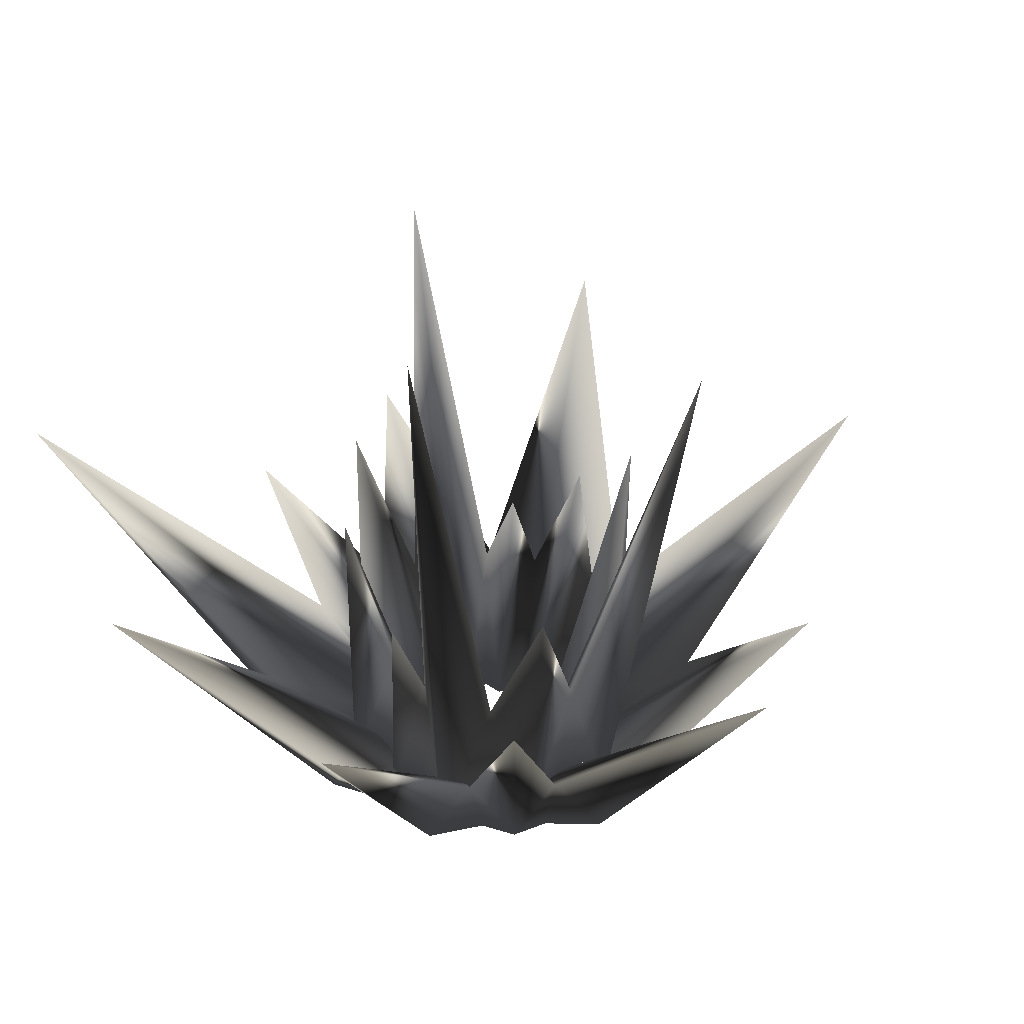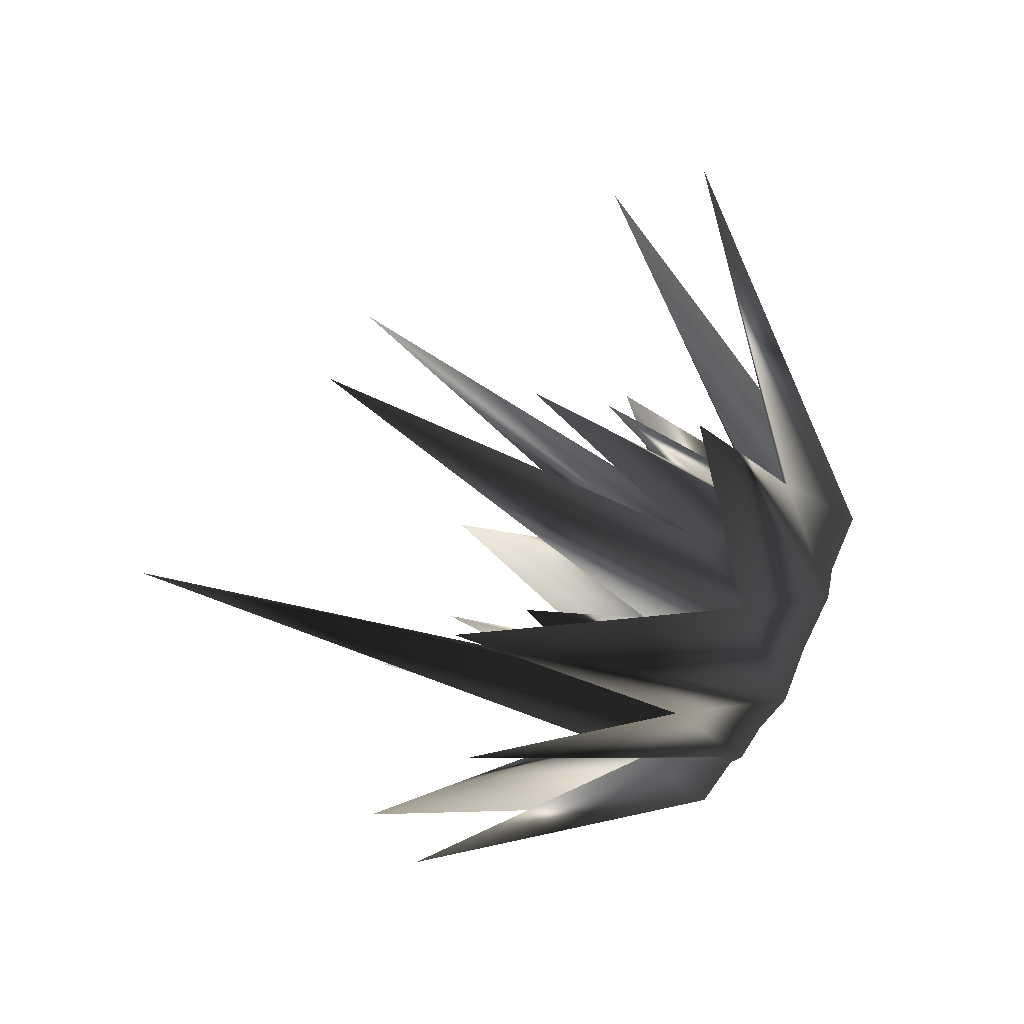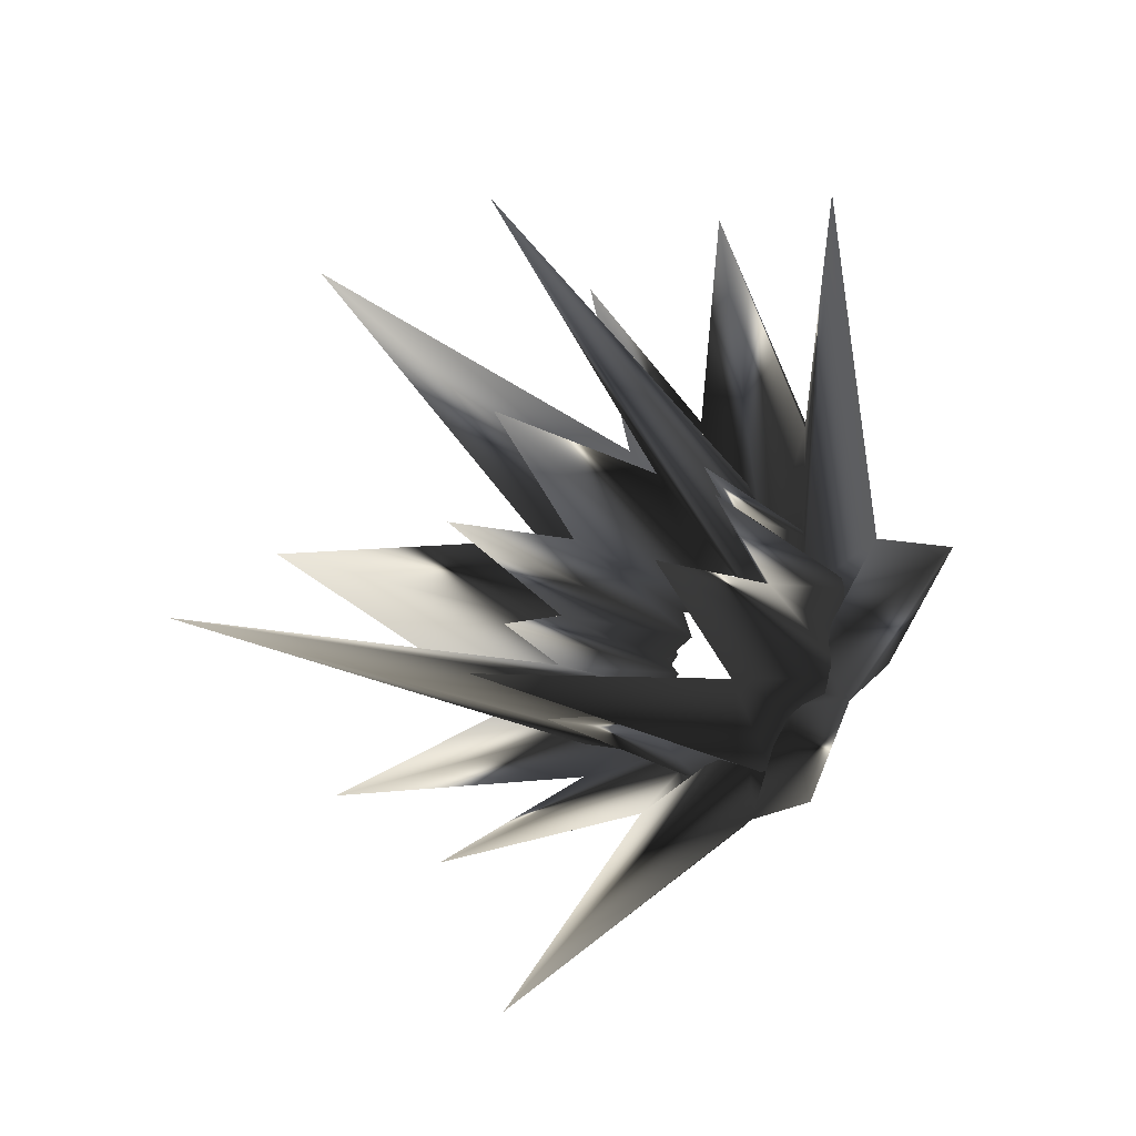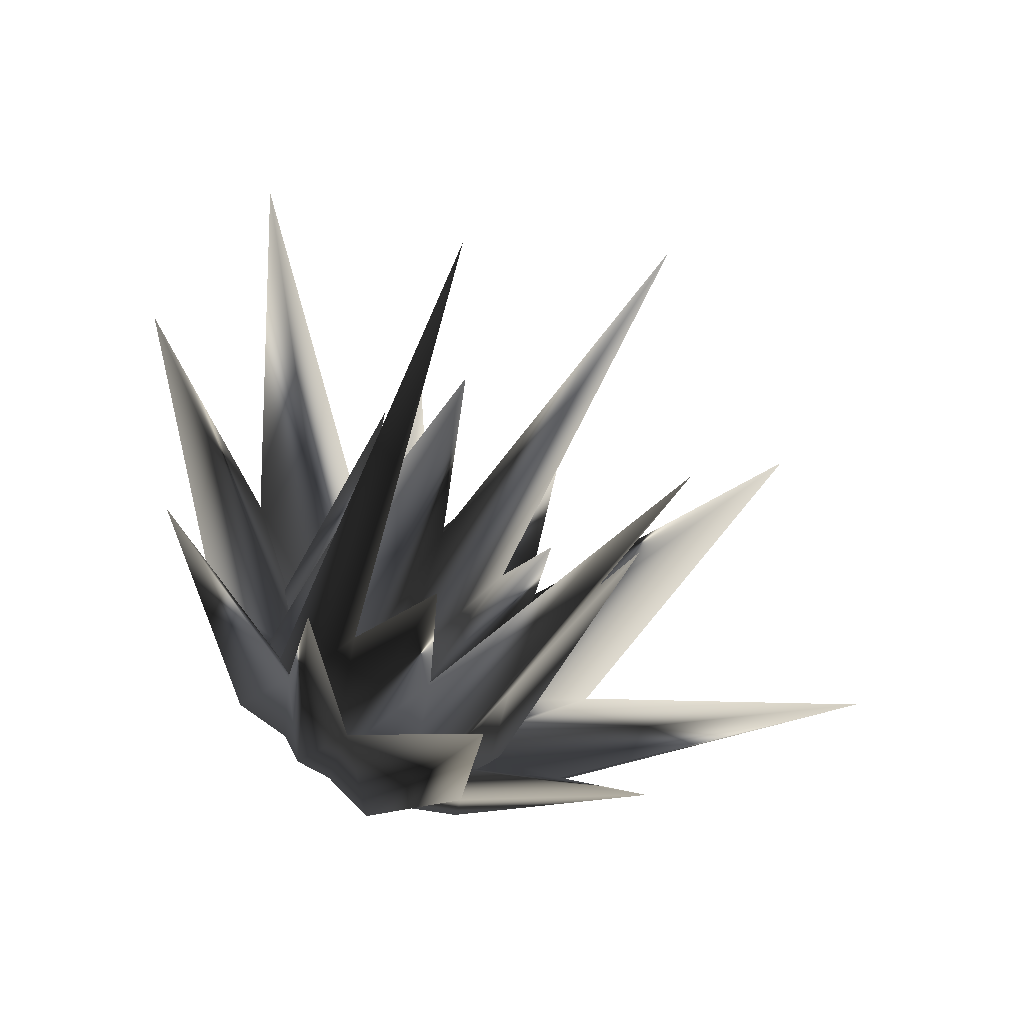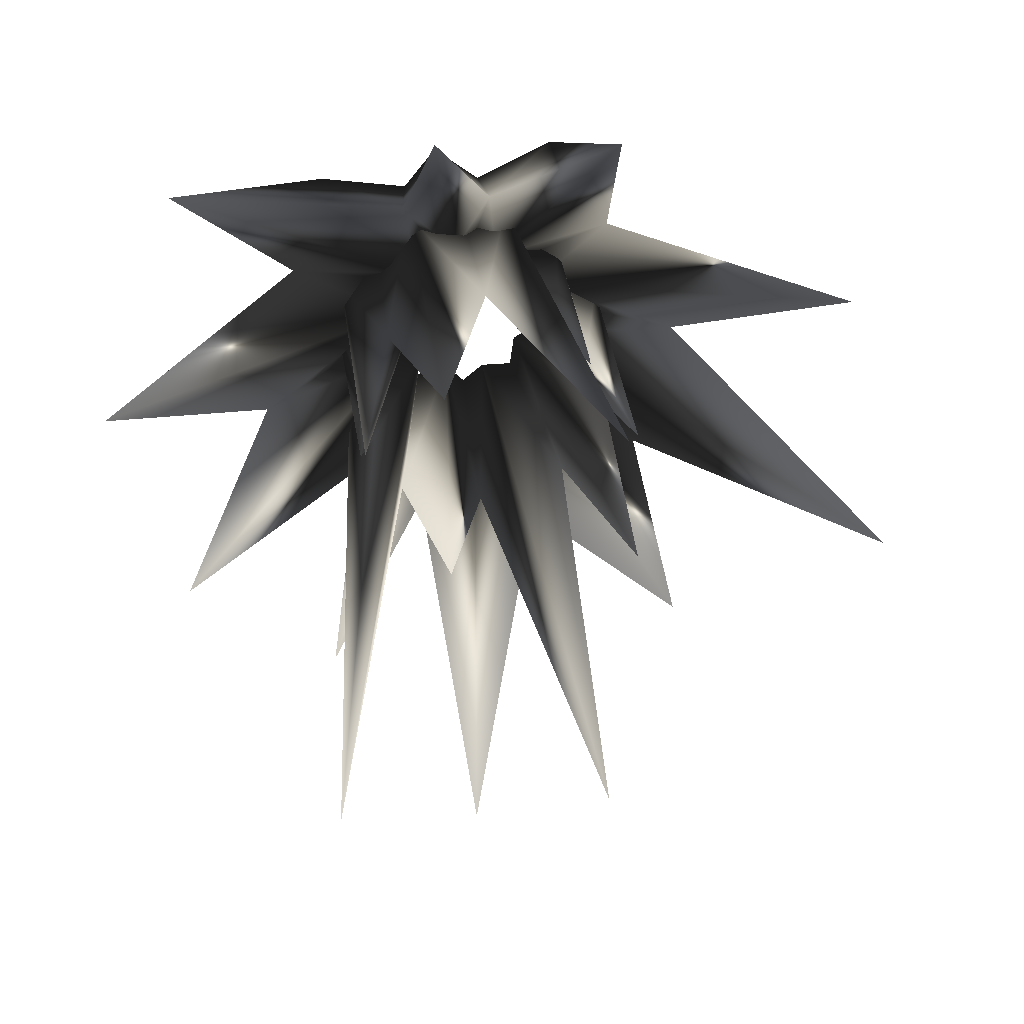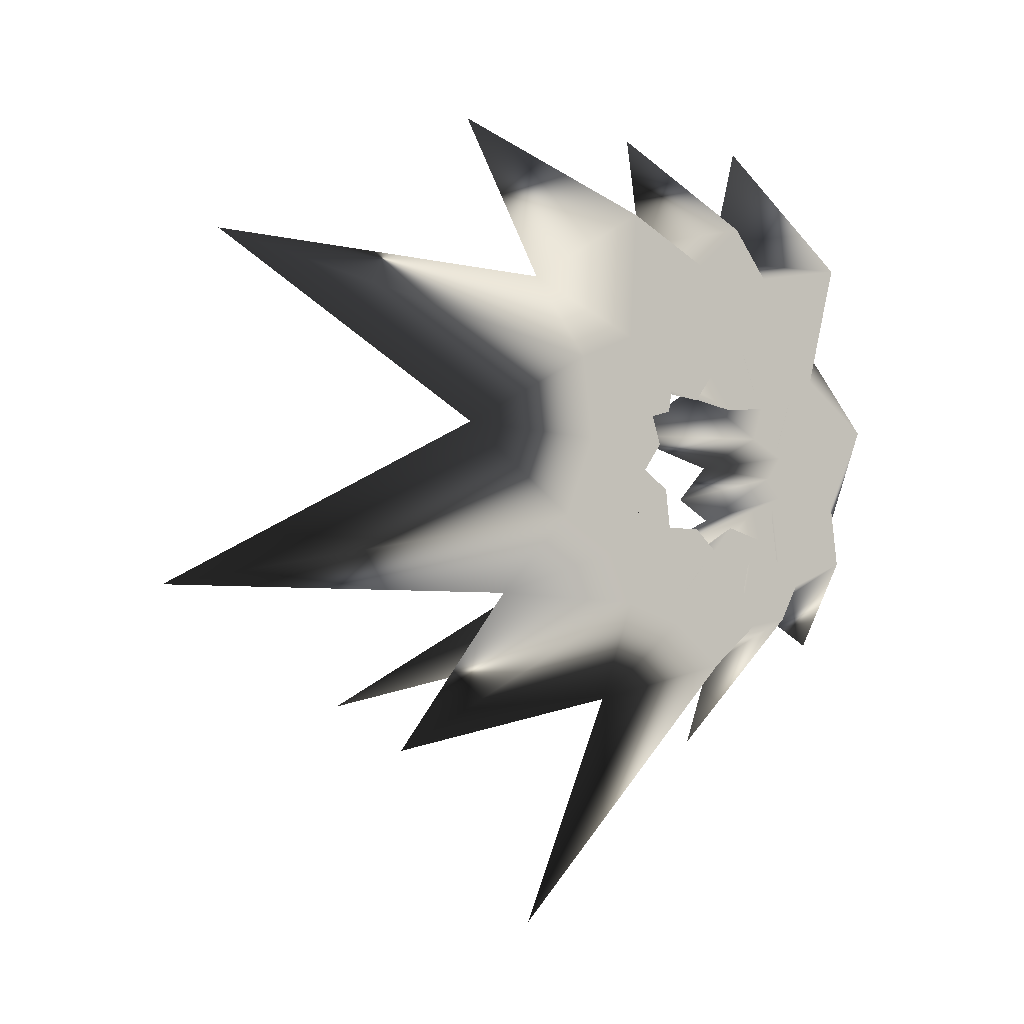
<metadata>
{"format":"obj","ext":"obj","renderer":"f3d","projection":"perspective","resolution":1024,"background":"white","views":[{"elev":35.2,"azim":140.8,"up":"+Y"},{"elev":-78.7,"azim":-117.3,"up":"+Z"},{"elev":-24.4,"azim":-143.1,"up":"+Z"},{"elev":-56.0,"azim":153.3,"up":"+Z"},{"elev":40.9,"azim":172.6,"up":"+Z"},{"elev":-5.4,"azim":-35.5,"up":"+Z"}]}
</metadata>
<code>
o d
v -0.2264 0.02358 0.1018
v -0.4208 0.02358 0.2169
v -0.3967 0.0236 0.02999
v -0.3219 0.0236 0.01844
v -0.2833 0.0236 0.2751
v -0.2278 0.0236 0.2064
v -0.1203 0.02359 0.2051
v -0.2661 0.02359 0.5653
v -0.07032 0.0236 0.467
v -0.06178 0.0236 0.2803
v -0.004909 0.02359 0.2354
v 0.04381 0.02359 0.5673
v 0.1278 0.0236 0.4566
v 0.05982 0.0236 0.2675
v 0.09913 0.02356 0.1658
v 0.3509 0.02356 0.4996
v 0.275 0.0236 0.2164
v 0.2068 0.0236 0.1607
v 0.1624 0.02358 0.03371
v 0.4332 0.02358 0.1008
v 0.2566 0.0236 -0.07326
v 0.3389 0.0236 -0.0841
v 0.1491 0.02358 -0.1053
v 0.3569 0.02358 -0.2288
v 0.1657 0.0236 -0.2306
v 0.2222 0.0236 -0.2863
v 0.1779 0.02359 -0.3684
v 0.07711 0.02359 -0.2302
v 0.05982 0.0236 -0.3105
v 0.08615 0.0236 -0.3863
v -0.0564 0.02356 -0.2346
v -0.02823 0.02355 -0.4813
v -0.1473 0.0236 -0.3863
v -0.1219 0.0236 -0.3105
v -0.1641 0.02359 -0.1884
v -0.2858 0.02359 -0.3432
v -0.2689 0.0236 -0.1759
v -0.3362 0.0236 -0.2276
v -0.2553 0.02356 -0.07349
v -0.4679 0.02356 -0.1508
v -0.2264 0.02358 0.1018
v -0.3219 0.0236 0.01844
v -0.5818 0.2473 0.07876
v -0.8899 0.9068 0.6118
v -0.4208 0.02358 0.2169
v -0.8899 0.9068 0.6118
v -0.5818 0.2473 0.07876
v -0.3967 0.0236 0.02999
v -0.3916 0.2473 0.4406
v -0.2833 0.0236 0.2751
v -0.1203 0.02359 0.2051
v -0.2278 0.0236 0.2064
v -0.3916 0.2473 0.4406
v -0.3656 0.5765 0.8977
v -0.2661 0.02359 0.5653
v -0.3656 0.5765 0.8977
v -0.07787 0.2473 0.5533
v -0.07032 0.0236 0.467
v -0.004909 0.02359 0.2354
v -0.06178 0.0236 0.2803
v -0.07787 0.2473 0.5533
v 0.08797 0.5065 0.8893
v -0.07787 0.2473 0.5533
v -0.07032 0.0236 0.467
v 0.04381 0.02359 0.5673
v 0.08797 0.5065 0.8893
v 0.1517 0.2473 0.5396
v 0.05982 0.0236 0.2675
v 0.1278 0.0236 0.4566
v 0.1517 0.2473 0.5396
v 0.09913 0.02356 0.1658
v 0.7359 0.8408 1.01
v 0.3509 0.02356 0.4996
v 0.7359 0.8408 1.01
v 0.4494 0.2473 0.3638
v 0.275 0.0236 0.2164
v 0.1624 0.02358 0.03371
v 0.2068 0.0236 0.1607
v 0.4494 0.2473 0.3638
v 0.9565 0.7274 0.2857
v 0.4332 0.02358 0.1008
v 0.9565 0.7274 0.2857
v 0.5474 0.2473 -0.09689
v 0.2566 0.0236 -0.07326
v 0.3389 0.0236 -0.0841
v 0.5474 0.2473 -0.09689
v 0.1491 0.02358 -0.1053
v 0.7996 0.6371 -0.3972
v 0.3569 0.02358 -0.2288
v 0.7996 0.6371 -0.3972
v 0.3066 0.2473 -0.3411
v 0.2222 0.0236 -0.2863
v 0.07711 0.02359 -0.2302
v 0.1657 0.0236 -0.2306
v 0.3066 0.2473 -0.3411
v 0.4174 0.6776 -0.6607
v 0.1779 0.02359 -0.3684
v 0.4174 0.6776 -0.6607
v 0.129 0.2473 -0.4765
v 0.05982 0.0236 -0.3105
v 0.08615 0.0236 -0.3863
v 0.129 0.2473 -0.4765
v -0.0564 0.02356 -0.2346
v 0.04872 0.891 -1.133
v -0.02823 0.02355 -0.4813
v 0.04872 0.891 -1.133
v -0.1641 0.02359 -0.1884
v -0.1219 0.0236 -0.3105
v -0.1979 0.2473 -0.5602
v -0.562 0.5679 -0.6838
v -0.2858 0.02359 -0.3432
v -0.562 0.5679 -0.6838
v -0.1979 0.2473 -0.5602
v -0.1473 0.0236 -0.3863
v -0.4874 0.2473 -0.3168
v -0.3362 0.0236 -0.2276
v -0.2553 0.02356 -0.07349
v -0.2689 0.0236 -0.1759
v -0.4874 0.2473 -0.3168
v -1.085 0.8042 -0.2899
v -0.4679 0.02356 -0.1508
v -1.085 0.8042 -0.2899
v -0.07787 0.2473 0.5533
v -0.06178 0.0236 0.2803
v -0.1687 0.03868 -0.07331
v -0.3649 0.03868 -0.1663
v -0.2233 0.03869 -0.2388
v -0.1581 0.03869 -0.1636
v -0.3397 0.03869 -0.04285
v -0.2311 0.03869 -0.03166
v -0.1867 0.03868 0.0314
v -0.4009 0.03868 0.06809
v -0.2793 0.03869 0.1352
v -0.2075 0.03869 0.09653
v -0.1578 0.03868 0.112
v -0.2908 0.03869 0.2308
v -0.2029 0.03869 0.2349
v -0.1505 0.03869 0.1633
v -0.07439 0.03866 0.1452
v -0.1453 0.03866 0.367
v -0.03239 0.03869 0.3175
v -0.02769 0.03869 0.2069
v 0.02941 0.03868 0.1291
v 0.1235 0.03868 0.3723
v 0.1309 0.03869 0.1413
v 0.2072 0.03869 0.2185
v 0.1062 0.03868 0.06474
v 0.3164 0.03868 0.1619
v 0.2921 0.03869 0.04078
v 0.1871 0.03869 0.02369
v 0.3281 0.03869 -0.02919
v 0.1509 0.03868 -0.02855
v 0.1913 0.03869 -0.07134
v 0.2968 0.03869 -0.1016
v 0.09928 0.03866 -0.1093
v 0.3082 0.03866 -0.2265
v 0.1853 0.03869 -0.264
v 0.1176 0.03869 -0.1788
v 0.02822 0.03868 -0.1543
v 0.08916 0.03868 -0.3397
v -0.02168 0.03869 -0.2112
v -0.01526 0.03869 -0.3196
v -0.07674 0.03866 -0.1615
v -0.1316 0.03866 -0.3745
v -0.1687 0.03868 -0.07331
v -0.1581 0.03869 -0.1636
v -0.2567 0.4079 -0.2615
v -0.3854 0.9075 -0.1659
v -0.3649 0.03868 -0.1663
v -0.3854 0.9075 -0.1659
v -0.2567 0.4079 -0.2615
v -0.2233 0.03869 -0.2388
v -0.3719 0.4079 -0.04305
v -0.3397 0.03869 -0.04285
v -0.1867 0.03868 0.0314
v -0.2311 0.03869 -0.03166
v -0.3719 0.4079 -0.04305
v -0.4136 0.6996 0.07193
v -0.4009 0.03868 0.06809
v -0.4136 0.6996 0.07193
v -0.3208 0.4079 0.1518
v -0.2793 0.03869 0.1352
v -0.1578 0.03868 0.112
v -0.2075 0.03869 0.09653
v -0.3208 0.4079 0.1518
v -0.3029 0.5761 0.227
v -0.2908 0.03869 0.2308
v -0.3029 0.5761 0.227
v -0.2355 0.4079 0.2615
v -0.1505 0.03869 0.1633
v -0.2029 0.03869 0.2349
v -0.2355 0.4079 0.2615
v -0.07439 0.03866 0.1452
v -0.264 1.368 0.6055
v -0.1453 0.03866 0.367
v -0.264 1.368 0.6055
v -0.04615 0.4079 0.3497
v -0.03239 0.03869 0.3175
v 0.02941 0.03868 0.1291
v -0.02769 0.03869 0.2069
v -0.04615 0.4079 0.3497
v 0.1124 0.8754 0.3843
v 0.1235 0.03868 0.3723
v 0.1124 0.8754 0.3843
v -0.04615 0.4079 0.3497
v -0.03239 0.03869 0.3175
v 0.2168 0.4079 0.241
v 0.1309 0.03869 0.1413
v 0.2072 0.03869 0.2185
v 0.2168 0.4079 0.241
v 0.1062 0.03868 0.06474
v 0.3116 0.8022 0.1677
v 0.3164 0.03868 0.1619
v 0.3116 0.8022 0.1677
v 0.2562 0.4079 0.03754
v 0.2921 0.03869 0.04078
v 0.1509 0.03868 -0.02855
v 0.1871 0.03869 0.02369
v 0.2562 0.4079 0.03754
v 0.312 0.5713 -0.02723
v 0.3281 0.03869 -0.02919
v 0.312 0.5713 -0.02723
v 0.2629 0.4079 -0.09721
v 0.1913 0.03869 -0.07134
v 0.2968 0.03869 -0.1016
v 0.2629 0.4079 -0.09721
v 0.09928 0.03866 -0.1093
v 0.4566 1.59 -0.3249
v 0.3082 0.03866 -0.2265
v 0.4566 1.59 -0.3249
v 0.02822 0.03868 -0.1543
v 0.1176 0.03869 -0.1788
v 0.1929 0.4079 -0.2887
v 0.0873 0.6883 -0.3719
v 0.08916 0.03868 -0.3397
v 0.0873 0.6883 -0.3719
v 0.1929 0.4079 -0.2887
v 0.1853 0.03869 -0.264
v -0.02734 0.4079 -0.3497
v -0.01526 0.03869 -0.3196
v -0.07674 0.03866 -0.1615
v -0.02168 0.03869 -0.2112
v -0.02734 0.4079 -0.3497
v -0.2423 1.389 -0.5642
v -0.1316 0.03866 -0.3745
v -0.2423 1.389 -0.5642
v -0.04615 0.4079 0.3497
v -0.02769 0.03869 0.2069
f 1 2 3
f 3 4 1
f 5 2 1
f 1 6 5
f 7 8 5
f 5 6 7
f 9 8 7
f 7 10 9
f 9 10 11
f 11 12 9
f 13 12 11
f 11 14 13
f 15 16 13
f 13 14 15
f 17 16 15
f 15 18 17
f 19 20 17
f 17 18 19
f 19 21 22
f 22 20 19
f 21 23 24
f 24 22 21
f 25 26 24
f 24 23 25
f 27 26 25
f 25 28 27
f 27 28 29
f 29 30 27
f 29 31 32
f 32 30 29
f 33 32 31
f 31 34 33
f 34 35 36
f 36 33 34
f 37 38 36
f 36 35 37
f 39 40 38
f 38 37 39
f 3 40 39
f 39 4 3
f 41 42 43
f 43 44 41
f 45 46 47
f 47 48 45
f 49 46 45
f 45 50 49
f 51 52 53
f 53 54 51
f 55 56 49
f 49 50 55
f 57 56 55
f 55 58 57
f 59 60 61
f 61 62 59
f 63 64 65
f 65 66 63
f 67 68 59
f 59 62 67
f 65 69 70
f 70 66 65
f 71 68 67
f 67 72 71
f 73 74 70
f 70 69 73
f 75 74 73
f 73 76 75
f 77 78 79
f 79 80 77
f 81 82 75
f 75 76 81
f 83 84 77
f 77 80 83
f 81 85 86
f 86 82 81
f 87 84 83
f 83 88 87
f 89 90 86
f 86 85 89
f 91 90 89
f 89 92 91
f 93 94 95
f 95 96 93
f 91 92 97
f 97 98 91
f 99 100 93
f 93 96 99
f 97 101 102
f 102 98 97
f 103 100 99
f 99 104 103
f 102 101 105
f 105 106 102
f 107 108 109
f 109 110 107
f 111 112 113
f 113 114 111
f 115 112 111
f 111 116 115
f 117 118 119
f 119 120 117
f 121 122 115
f 115 116 121
f 47 122 121
f 121 48 47
f 109 108 103
f 103 104 109
f 113 106 105
f 105 114 113
f 119 118 107
f 107 110 119
f 43 42 117
f 117 120 43
f 53 52 41
f 41 44 53
f 123 124 51
f 51 54 123
f 79 78 71
f 71 72 79
f 95 94 87
f 87 88 95
f 125 126 127
f 127 128 125
f 129 126 125
f 125 130 129
f 131 132 129
f 129 130 131
f 133 132 131
f 131 134 133
f 133 134 135
f 135 136 133
f 137 136 135
f 135 138 137
f 139 140 137
f 137 138 139
f 141 140 139
f 139 142 141
f 143 144 141
f 141 142 143
f 143 145 146
f 146 144 143
f 147 148 146
f 146 145 147
f 149 148 147
f 147 150 149
f 151 149 150
f 150 152 151
f 151 152 153
f 153 154 151
f 153 155 156
f 156 154 153
f 157 156 155
f 155 158 157
f 158 159 160
f 160 157 158
f 161 162 160
f 160 159 161
f 163 164 162
f 162 161 163
f 127 164 163
f 163 128 127
f 165 166 167
f 167 168 165
f 169 170 171
f 171 172 169
f 173 170 169
f 169 174 173
f 175 176 177
f 177 178 175
f 179 180 173
f 173 174 179
f 181 180 179
f 179 182 181
f 183 184 185
f 185 186 183
f 181 182 187
f 187 188 181
f 189 190 183
f 183 186 189
f 187 191 192
f 192 188 187
f 193 190 189
f 189 194 193
f 195 196 192
f 192 191 195
f 197 196 195
f 195 198 197
f 199 200 201
f 201 202 199
f 203 204 205
f 205 206 203
f 207 208 199
f 199 202 207
f 203 209 210
f 210 204 203
f 211 208 207
f 207 212 211
f 213 214 210
f 210 209 213
f 215 214 213
f 213 216 215
f 217 218 219
f 219 220 217
f 215 216 221
f 221 222 215
f 223 224 217
f 217 220 223
f 221 225 226
f 226 222 221
f 227 224 223
f 223 228 227
f 226 225 229
f 229 230 226
f 231 232 233
f 233 234 231
f 235 236 237
f 237 238 235
f 239 236 235
f 235 240 239
f 241 242 243
f 243 244 241
f 245 246 239
f 239 240 245
f 171 246 245
f 245 172 171
f 233 232 227
f 227 228 233
f 237 230 229
f 229 238 237
f 243 242 231
f 231 234 243
f 167 166 241
f 241 244 167
f 177 176 165
f 165 168 177
f 185 184 175
f 175 178 185
f 247 248 193
f 193 194 247
f 219 218 211
f 211 212 219

</code>
